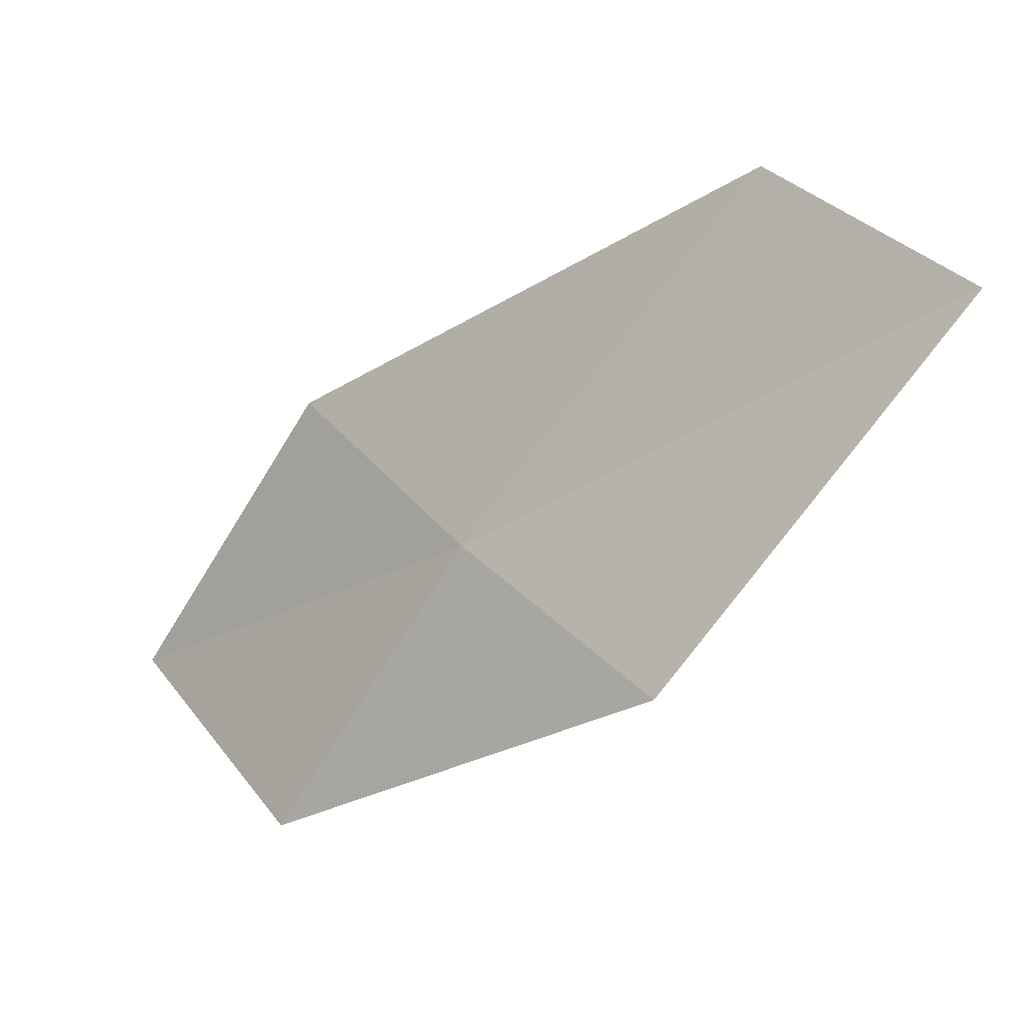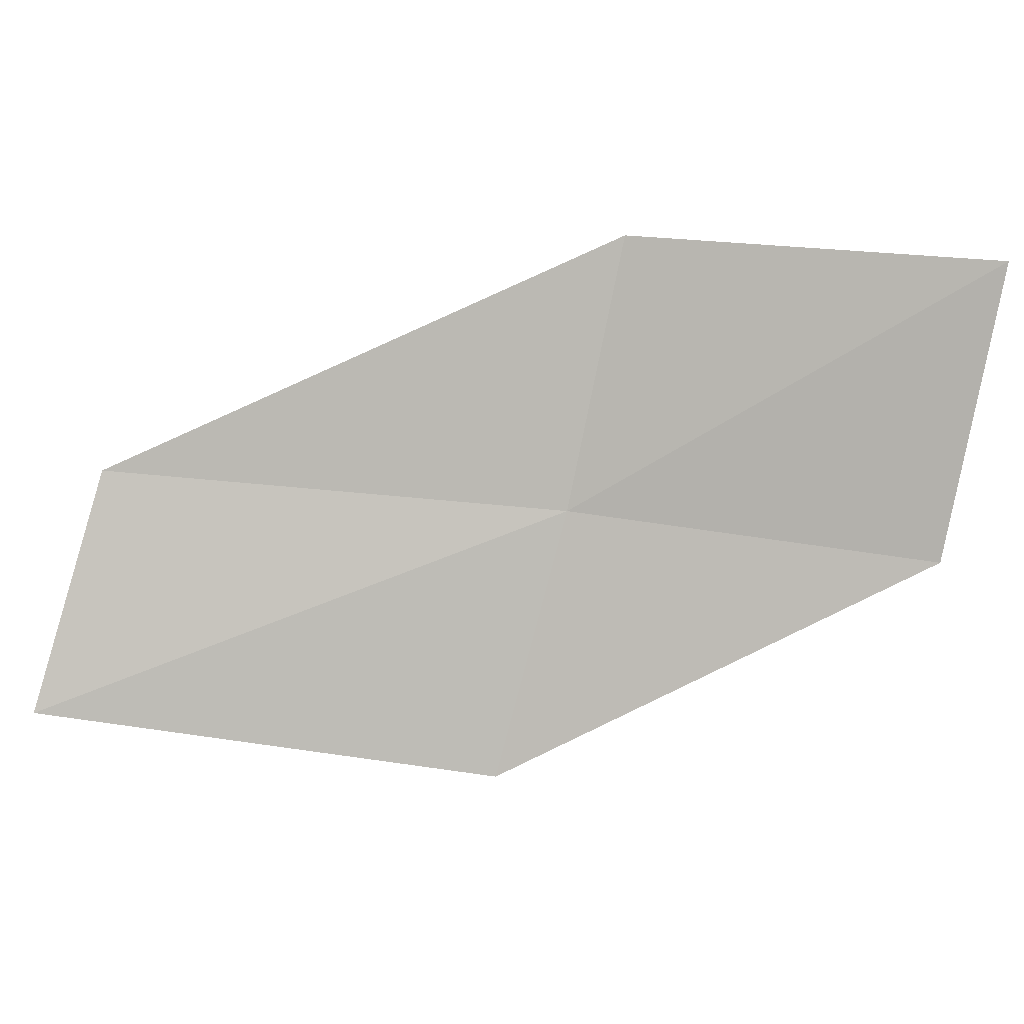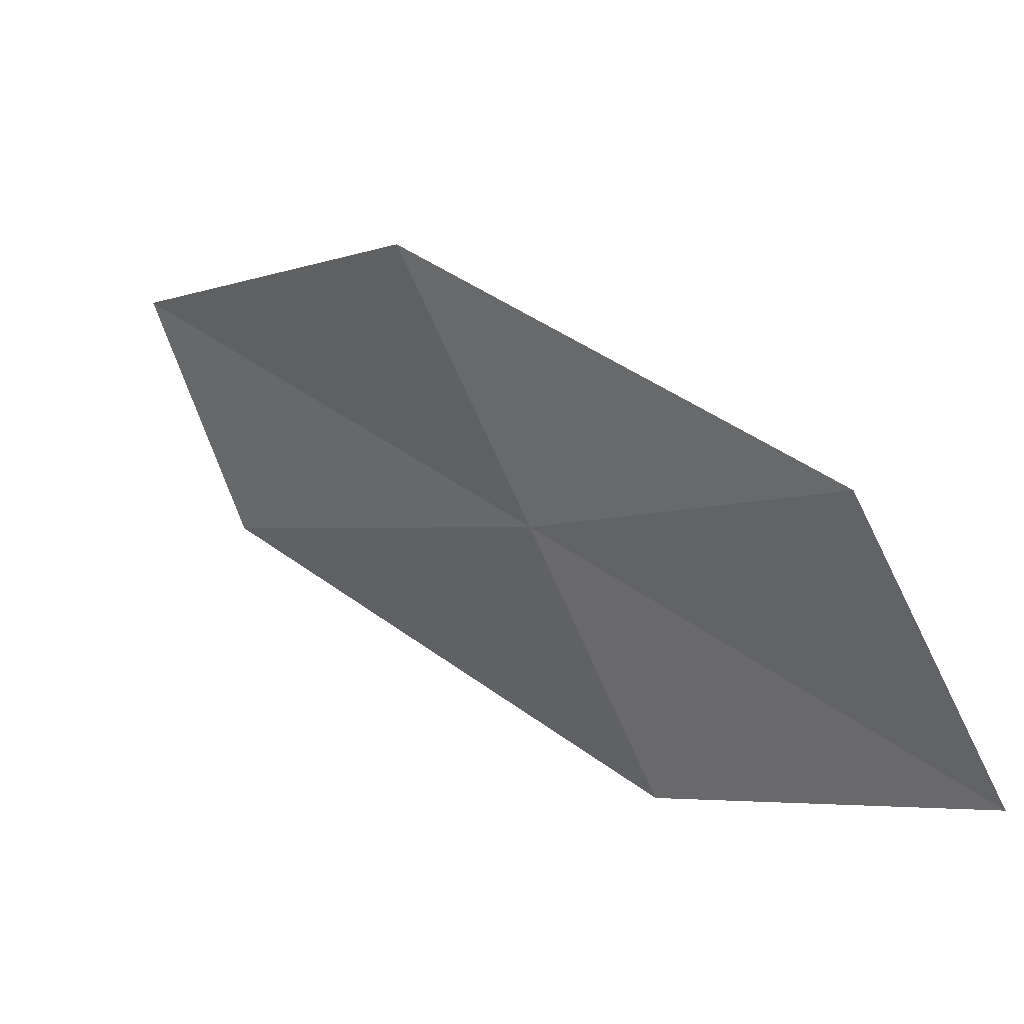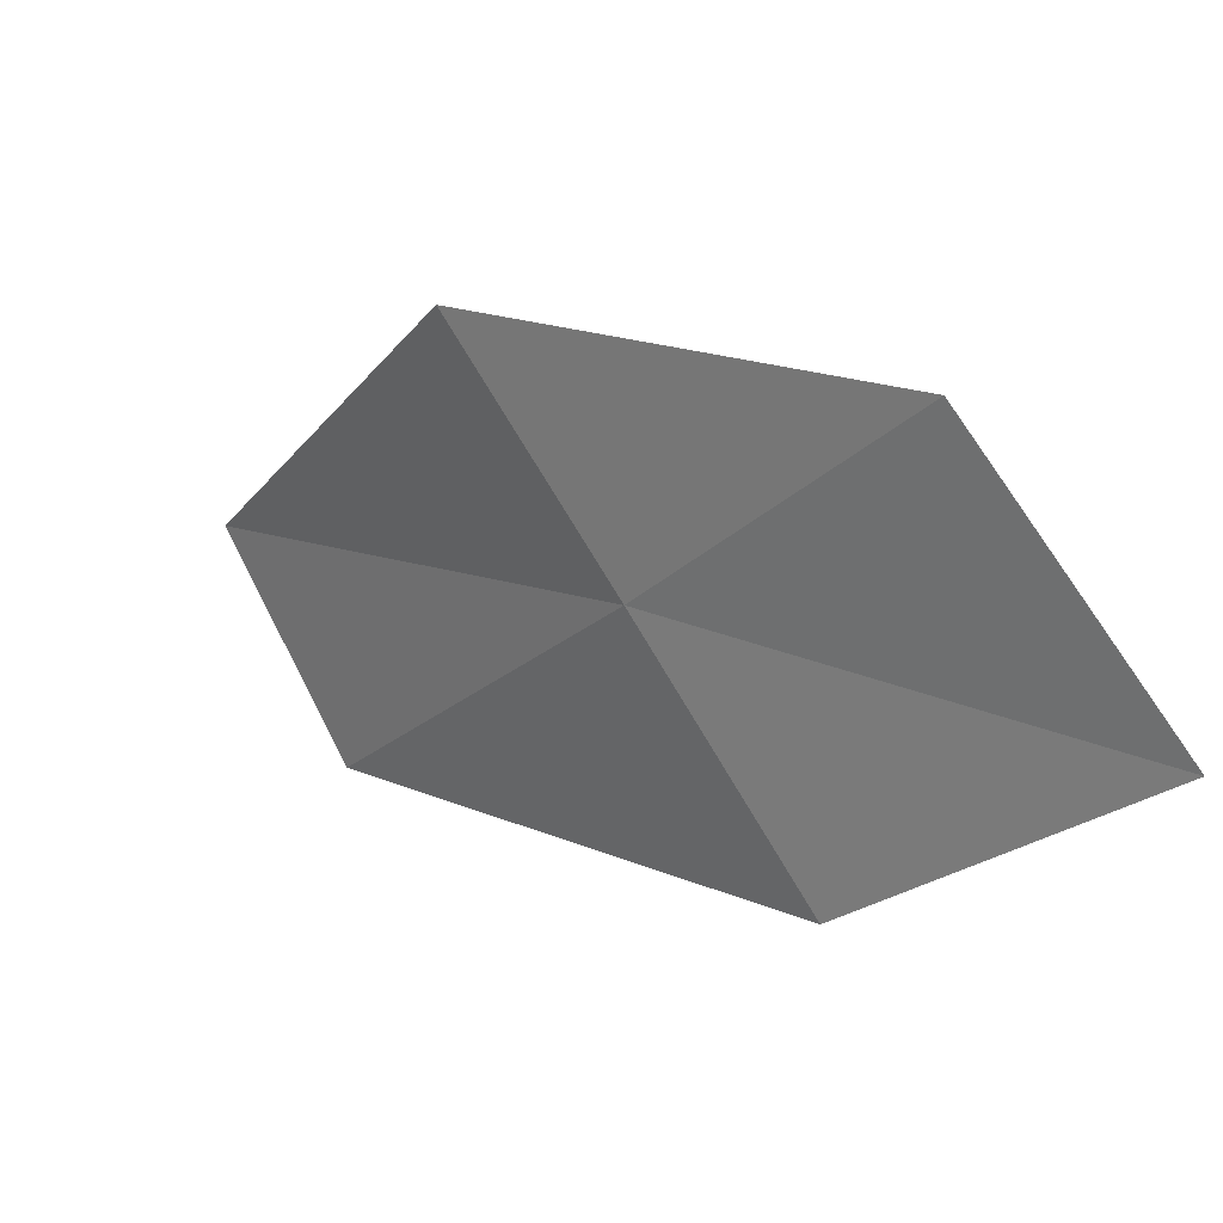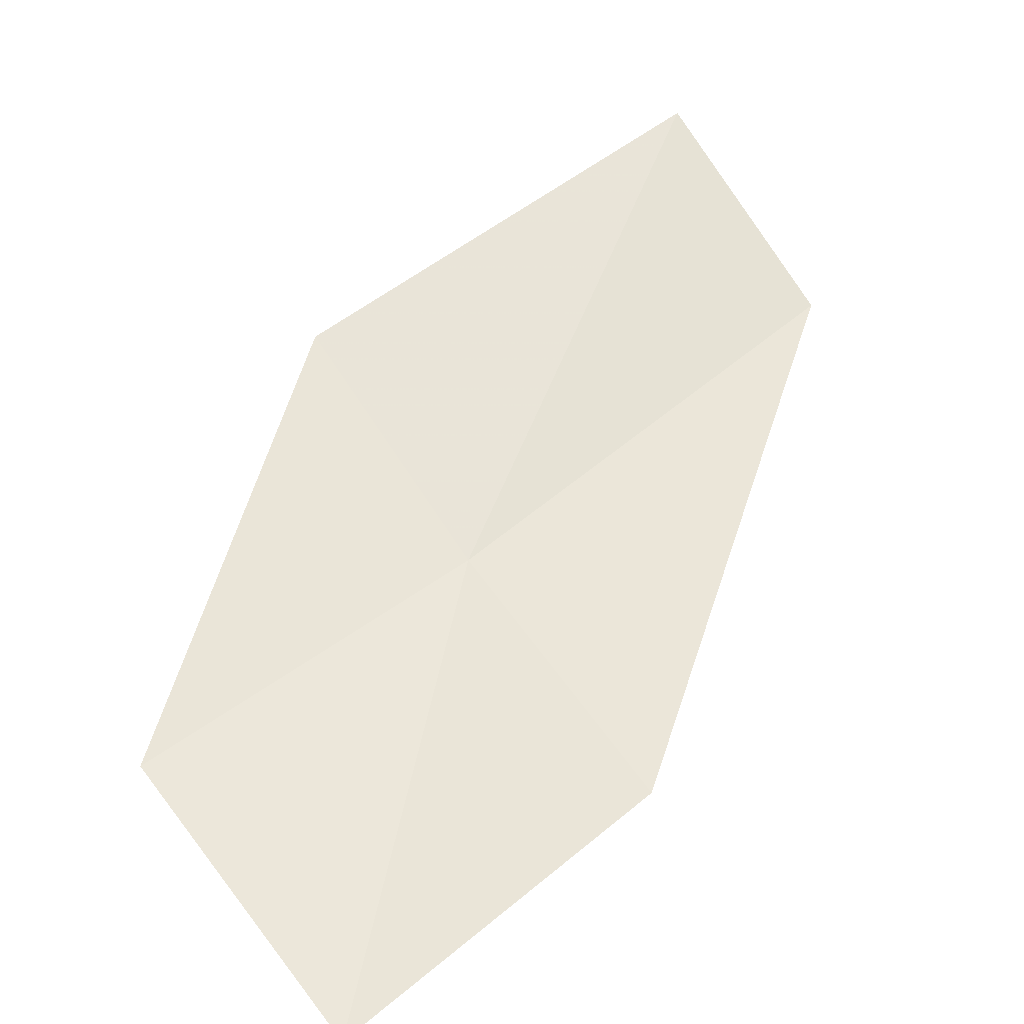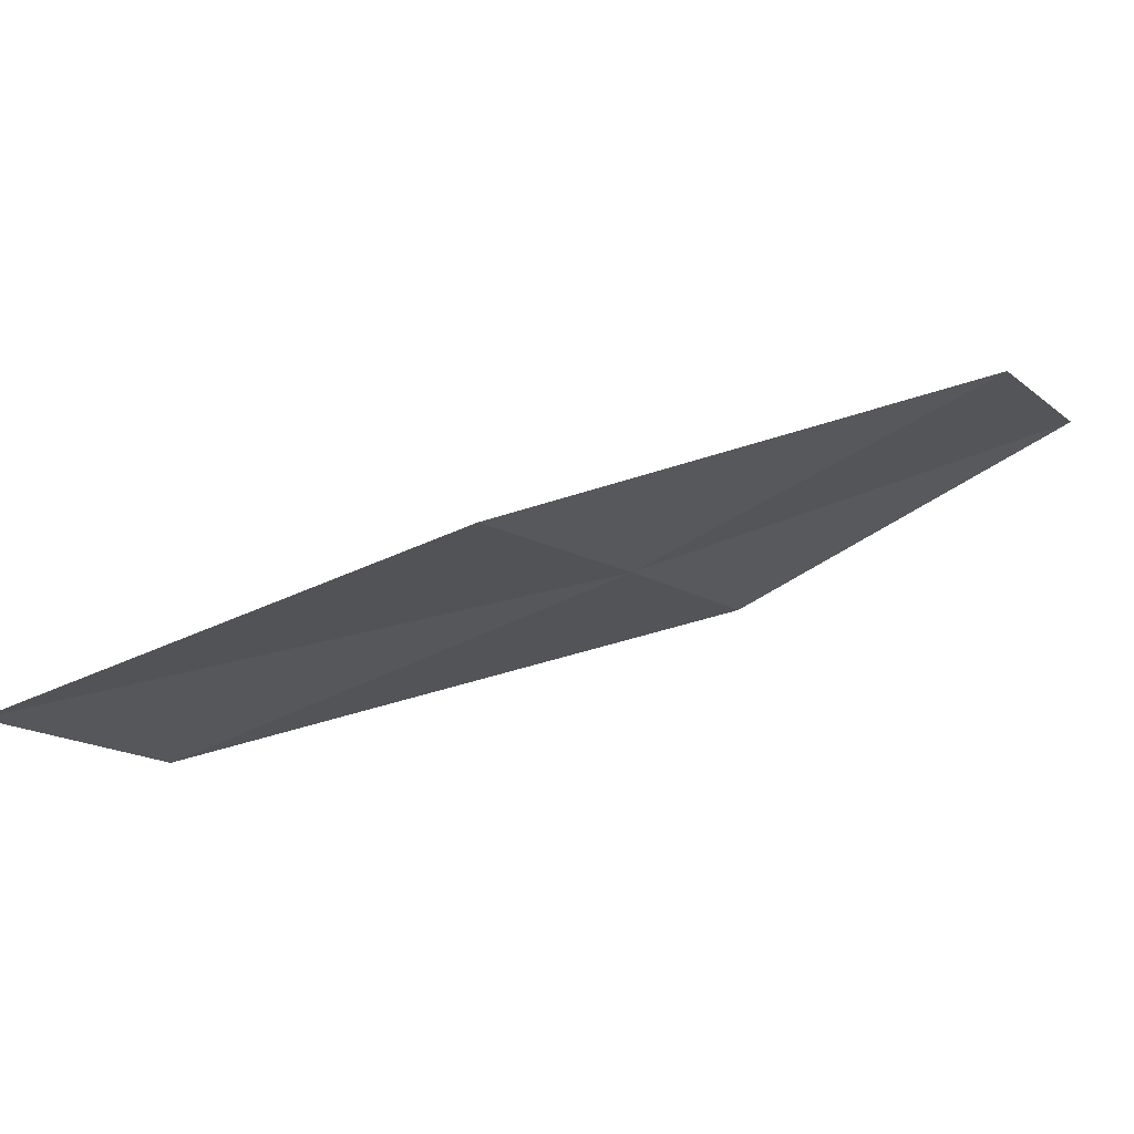
<metadata>
{"format":"obj","ext":"obj","renderer":"f3d","projection":"perspective","resolution":1024,"background":"white","views":[{"elev":-67.4,"azim":-100.7,"up":"+Y"},{"elev":46.3,"azim":31.2,"up":"+Y"},{"elev":-34.8,"azim":43.5,"up":"+Z"},{"elev":-51.4,"azim":53.1,"up":"+Z"},{"elev":12.0,"azim":142.0,"up":"+Z"},{"elev":-64.5,"azim":51.3,"up":"+Y"}]}
</metadata>
<code>
v 55.44 40.13 9.694
v 55.18 41.47 8.578
v 57.36 41.63 7.769
v 52.77 40.21 10.99
v 57.63 40.13 8.881
v 55.63 38.84 10.88
v 52.97 39.14 12.16
f 1 3 2
f 1 2 4
f 1 6 5
f 1 4 7
f 1 5 3
f 1 7 6

</code>
